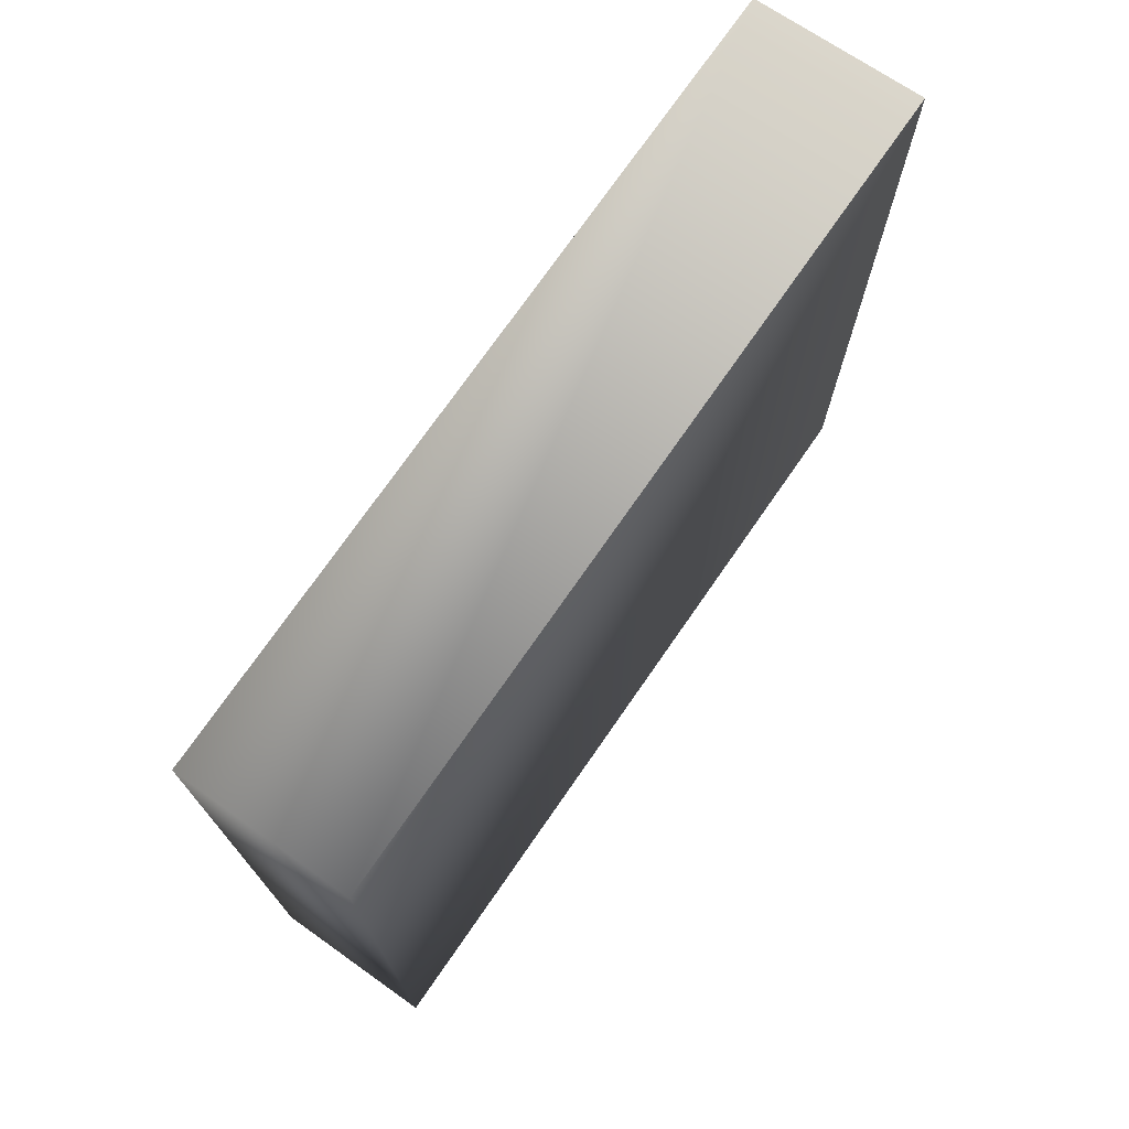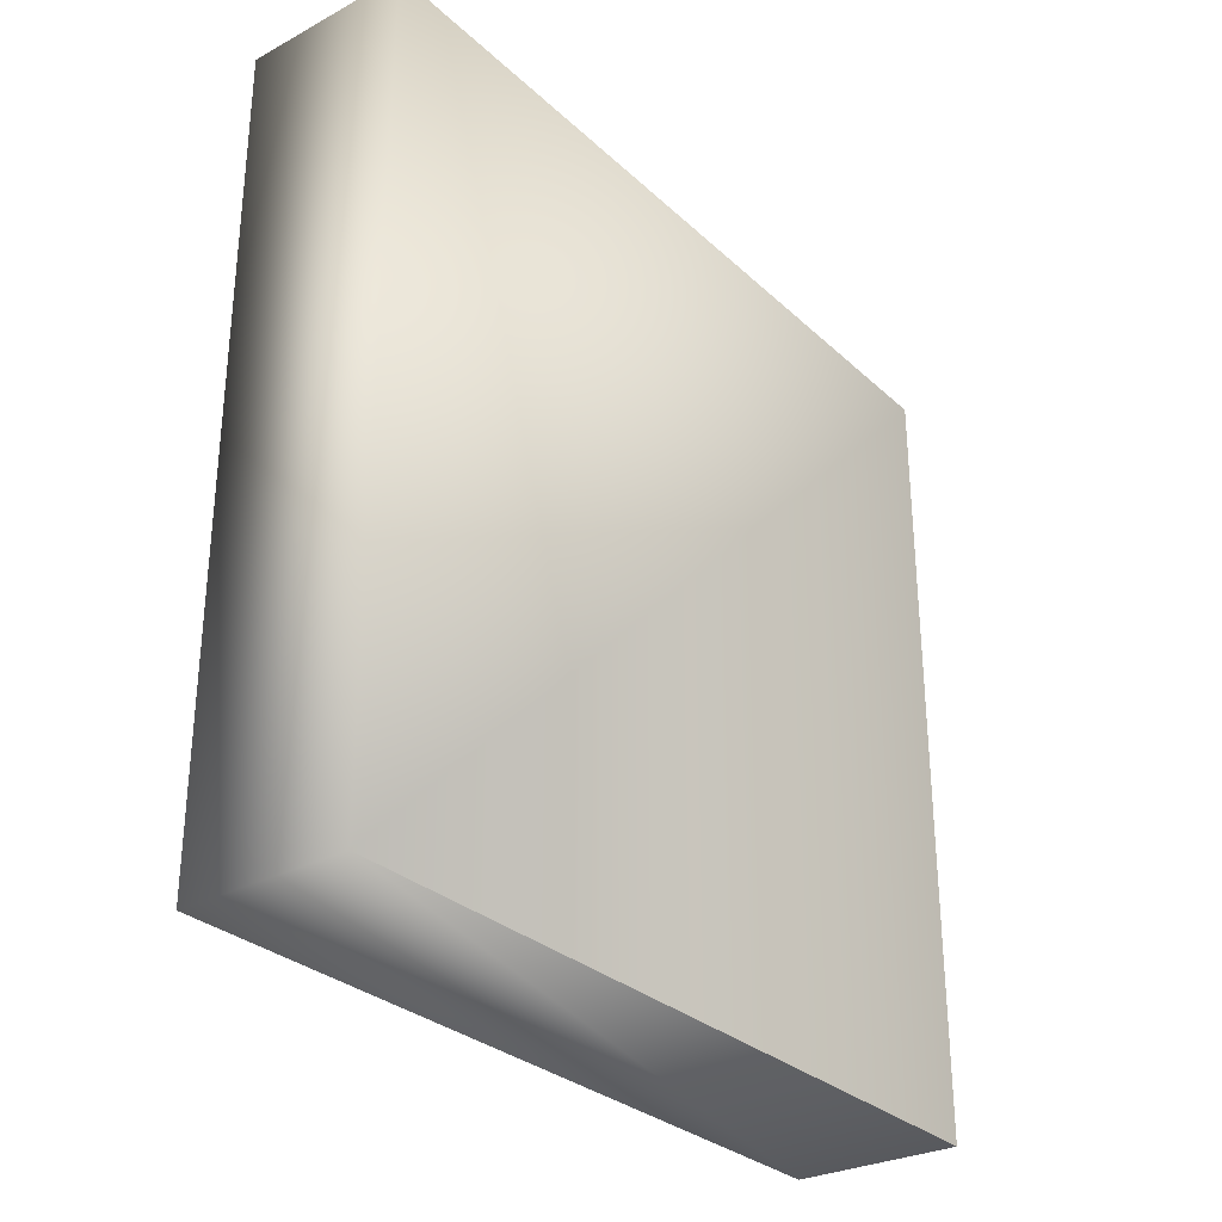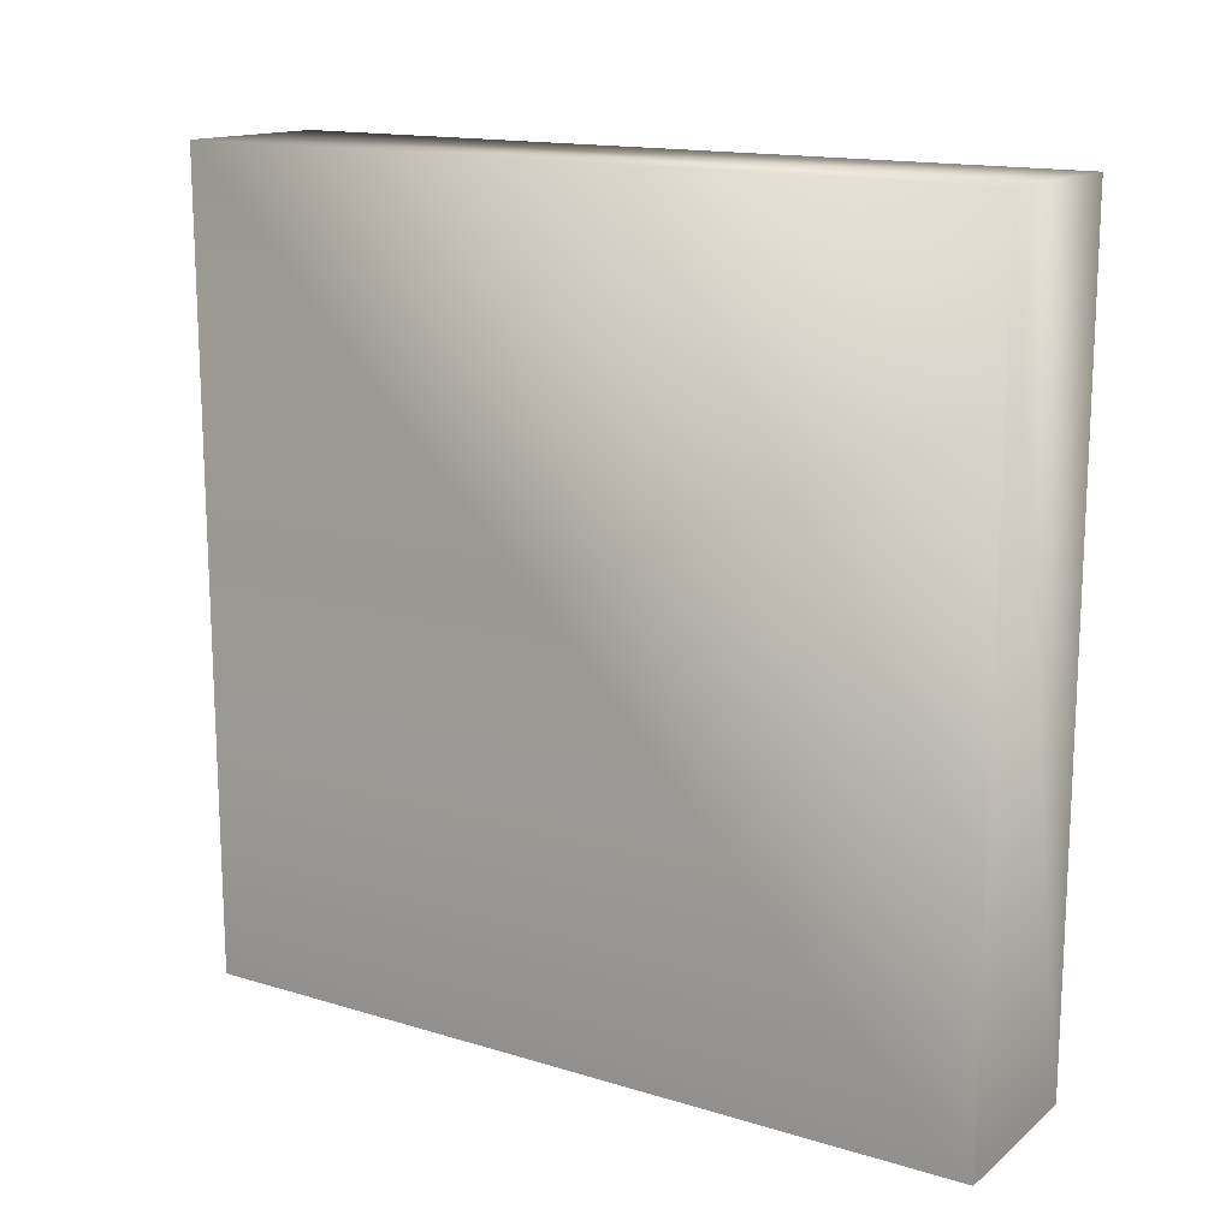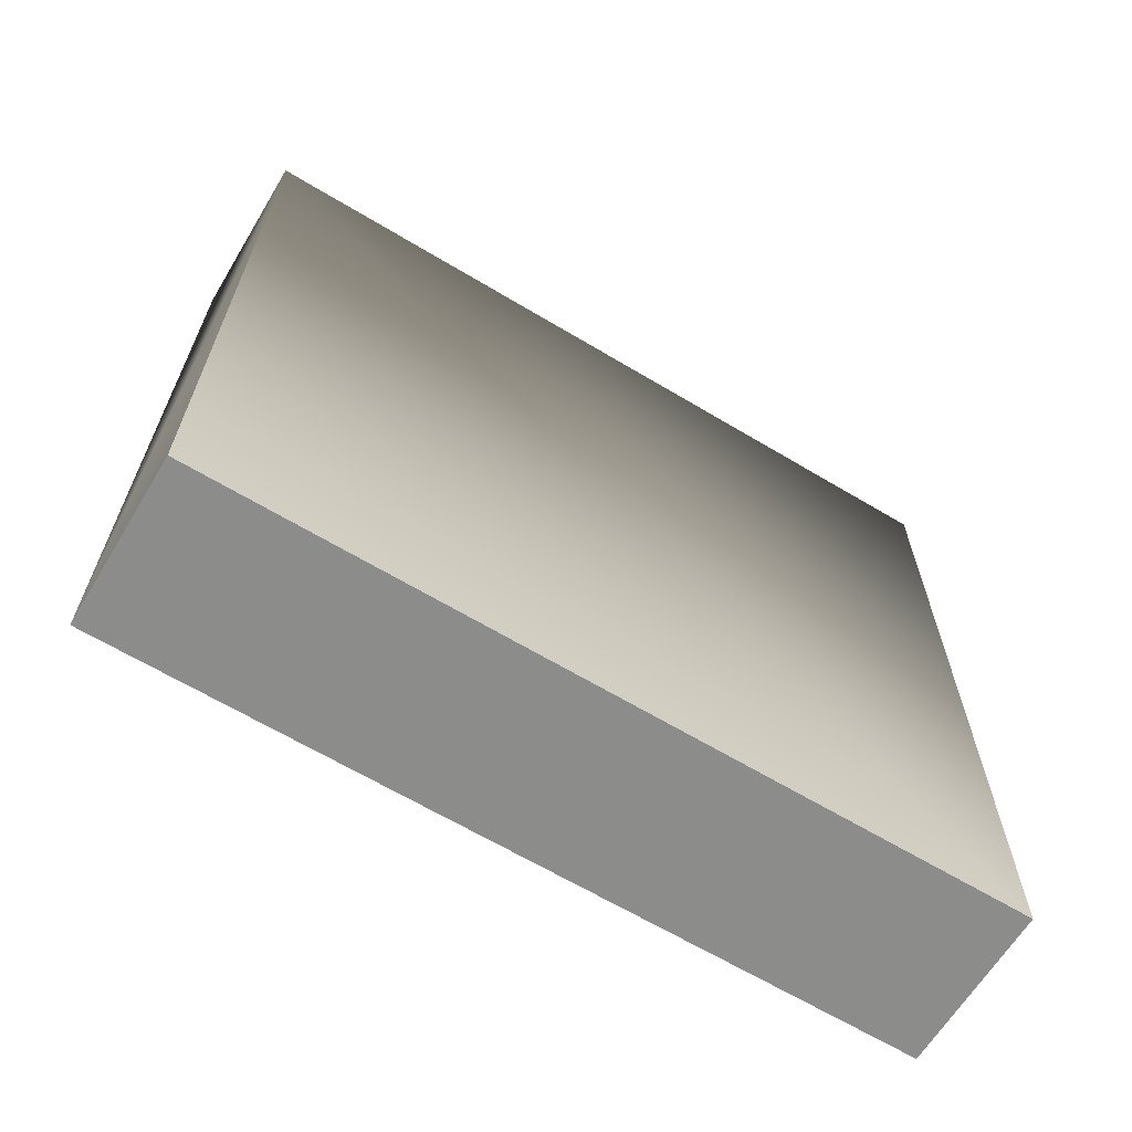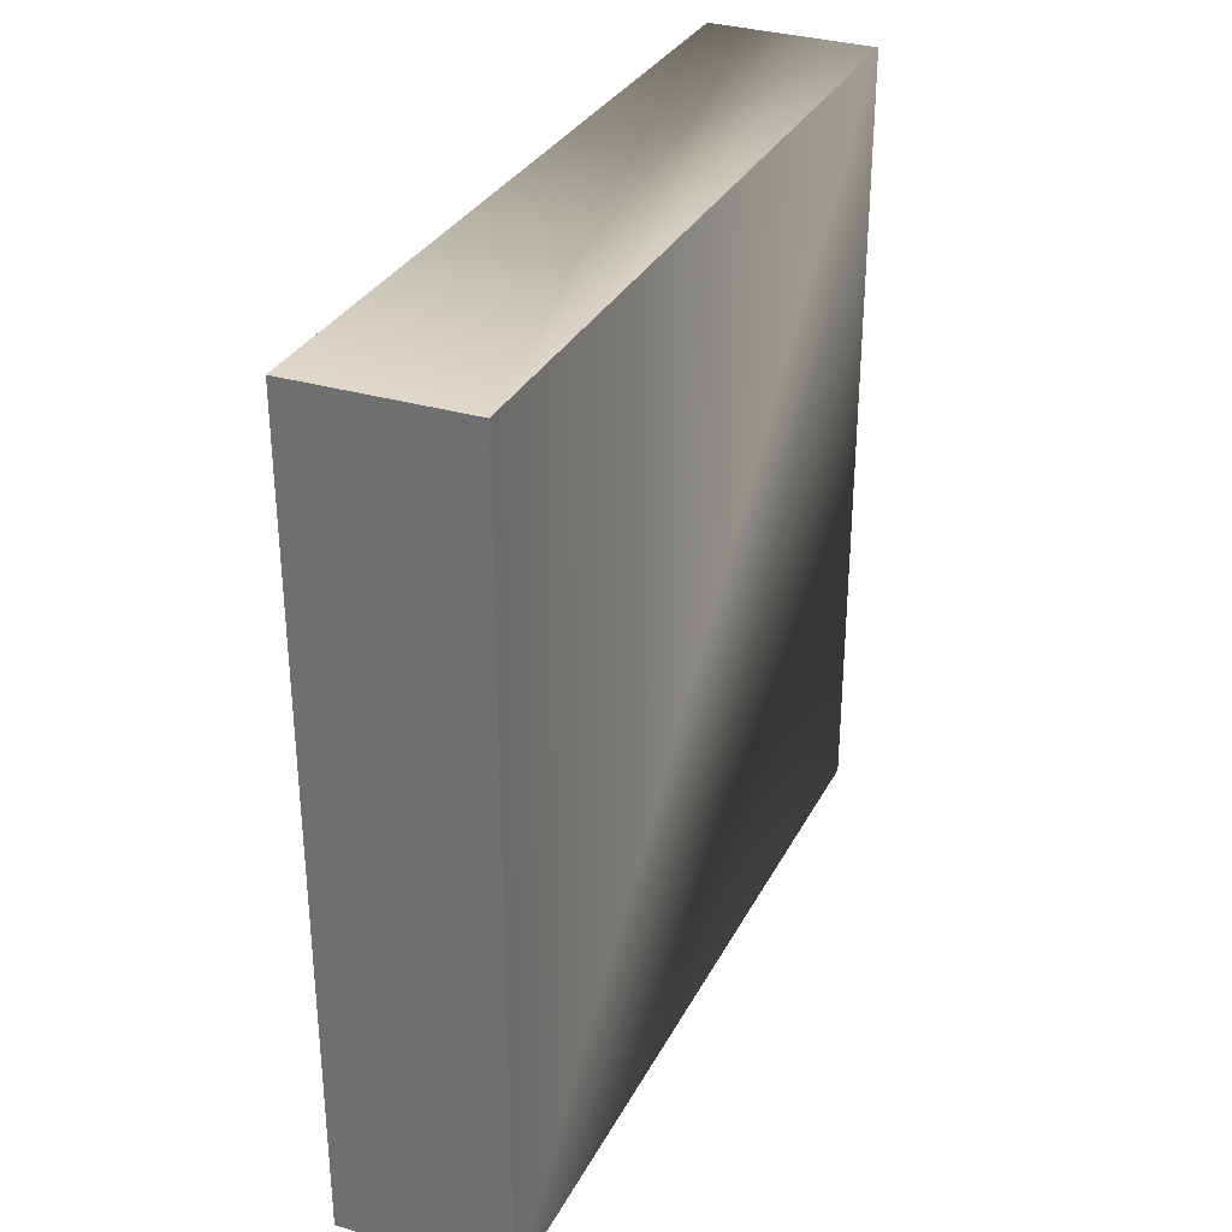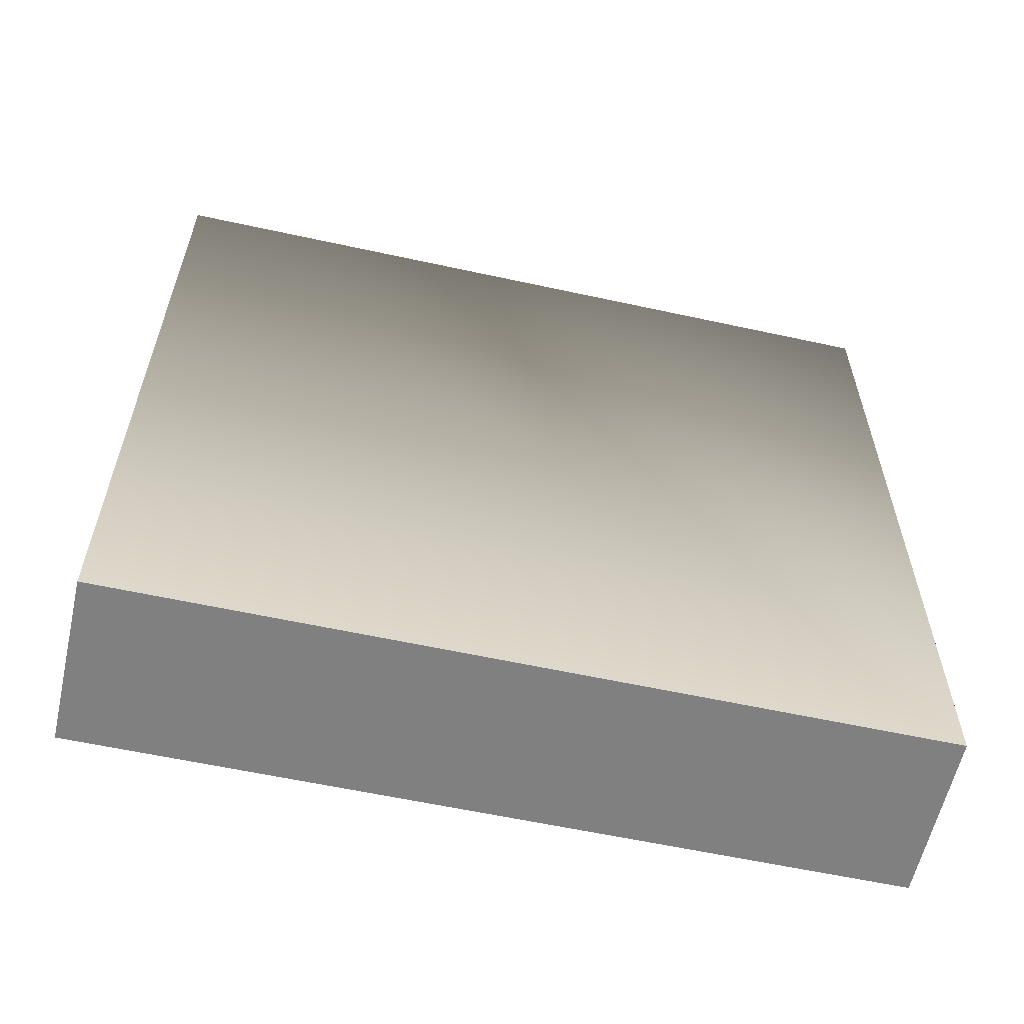
<metadata>
{"format":"obj","ext":"obj","renderer":"f3d","projection":"perspective","resolution":1024,"background":"white","views":[{"elev":73.4,"azim":34.7,"up":"+Y"},{"elev":-29.9,"azim":37.3,"up":"+Y"},{"elev":15.2,"azim":122.8,"up":"+Z"},{"elev":-65.1,"azim":58.9,"up":"+Z"},{"elev":31.7,"azim":-156.3,"up":"+Y"},{"elev":-59.1,"azim":-102.7,"up":"+Z"}]}
</metadata>
<code>
o Cube.014_Cube.057_Material.007
v -0.4188 -2 -2.158
v -0.4188 -2 1.842
v -0.4188 2 1.842
v -0.4188 2 -2.158
v 0.4209 2 -2.174
v 0.4209 2 1.851
v 0.4209 -2 1.851
v 0.4209 -2 -2.174
f 1 2 3
f 1 4 5
f 4 3 6
f 7 2 1
f 7 8 5
f 4 1 3
f 8 1 5
f 5 4 6
f 8 7 1
f 6 7 5
f 6 3 2 7

</code>
